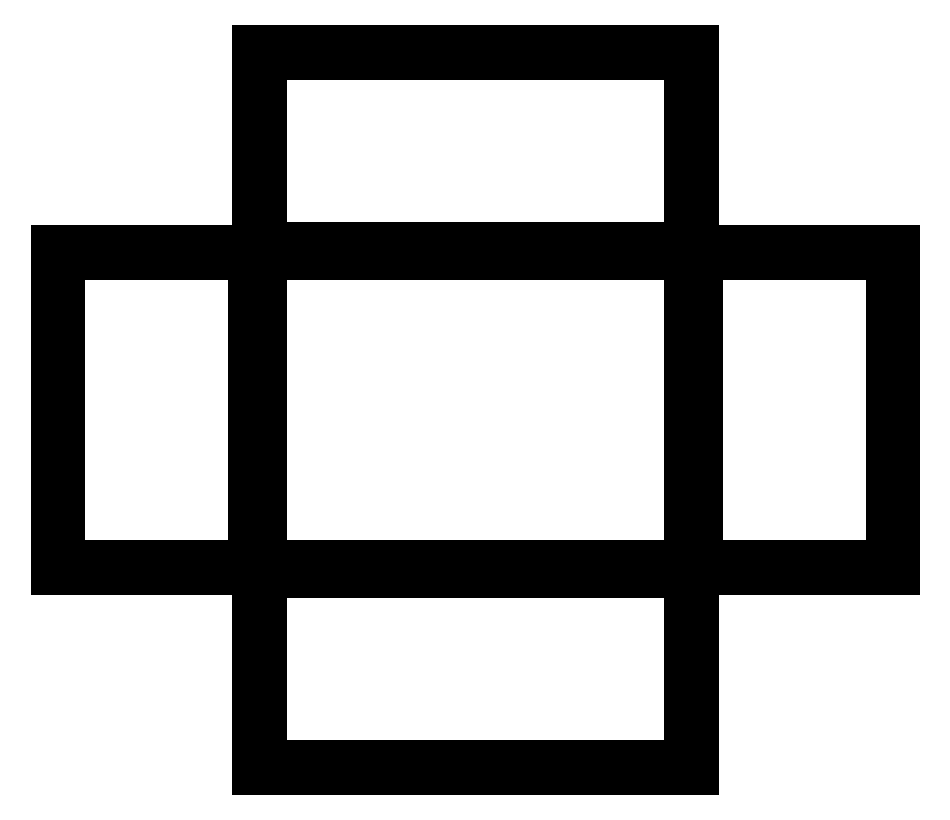
<metadata>
{"format":"dxf","ext":"dxf","renderer":"ezdxf+matplotlib","layout":"modelspace","background":"white","min_lineweight":24,"dpi":150}
</metadata>
<code>
0
SECTION
2
ENTITIES
0
LINE
8
0
10
-106
11
-106
20
-40
21
40
0
LINE
8
0
10
-106
11
-56
20
40
21
40
0
LINE
8
0
10
-56
11
-56
20
40
21
-40
0
LINE
8
0
10
-56
11
-106
20
-40
21
-40
0
LINE
8
0
10
-55
11
-55
20
-91
21
-41
0
LINE
8
0
10
-55
11
55
20
-41
21
-41
0
LINE
8
0
10
55
11
55
20
-41
21
-91
0
LINE
8
0
10
55
11
-55
20
-91
21
-91
0
LINE
8
0
10
-55
11
-55
20
-40
21
40
0
LINE
8
0
10
-55
11
55
20
40
21
40
0
LINE
8
0
10
55
11
55
20
40
21
-40
0
LINE
8
0
10
55
11
-55
20
-40
21
-40
0
LINE
8
0
10
-55
11
-55
20
41
21
91
0
LINE
8
0
10
-55
11
55
20
91
21
91
0
LINE
8
0
10
55
11
55
20
91
21
41
0
LINE
8
0
10
55
11
-55
20
41
21
41
0
LINE
8
0
10
56
11
56
20
-40
21
40
0
LINE
8
0
10
56
11
106
20
40
21
40
0
LINE
8
0
10
106
11
106
20
40
21
-40
0
LINE
8
0
10
106
11
56
20
-40
21
-40
0
ENDSEC
0
EOF

</code>
